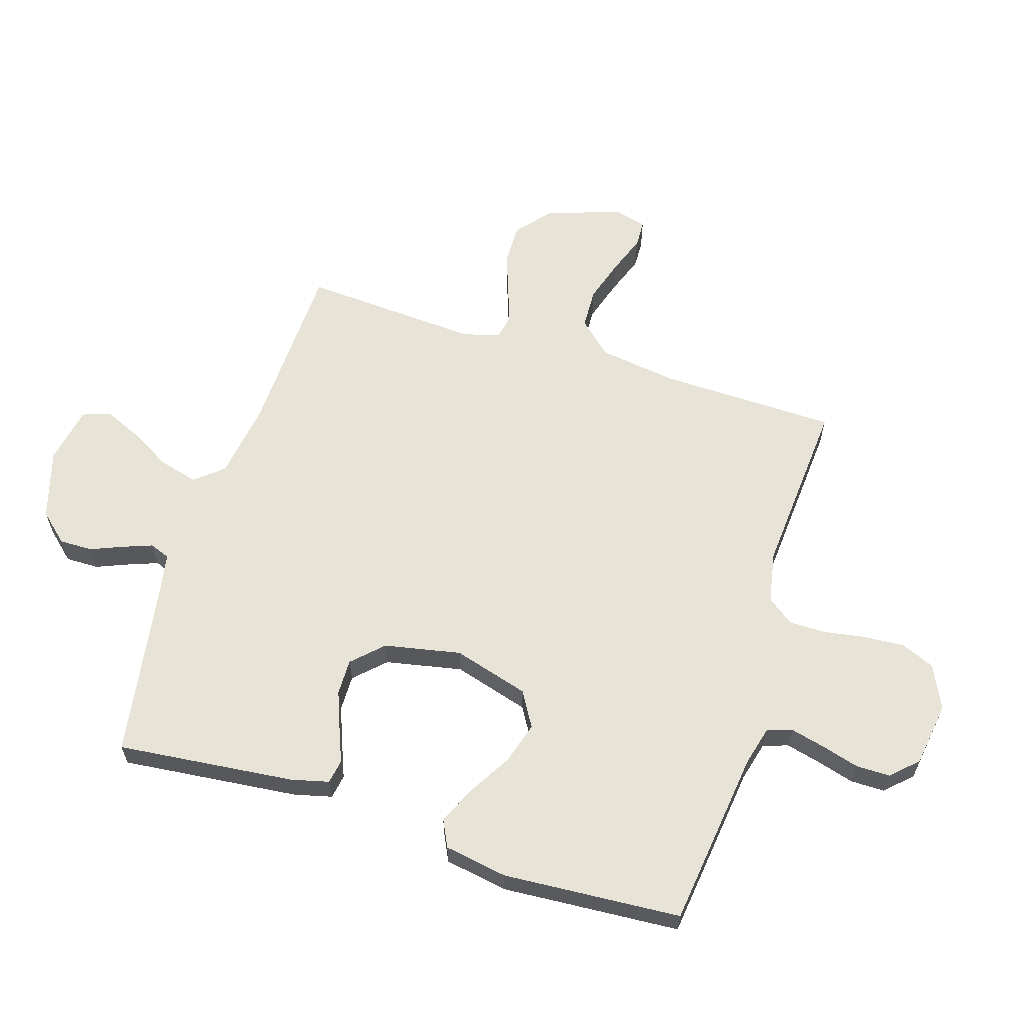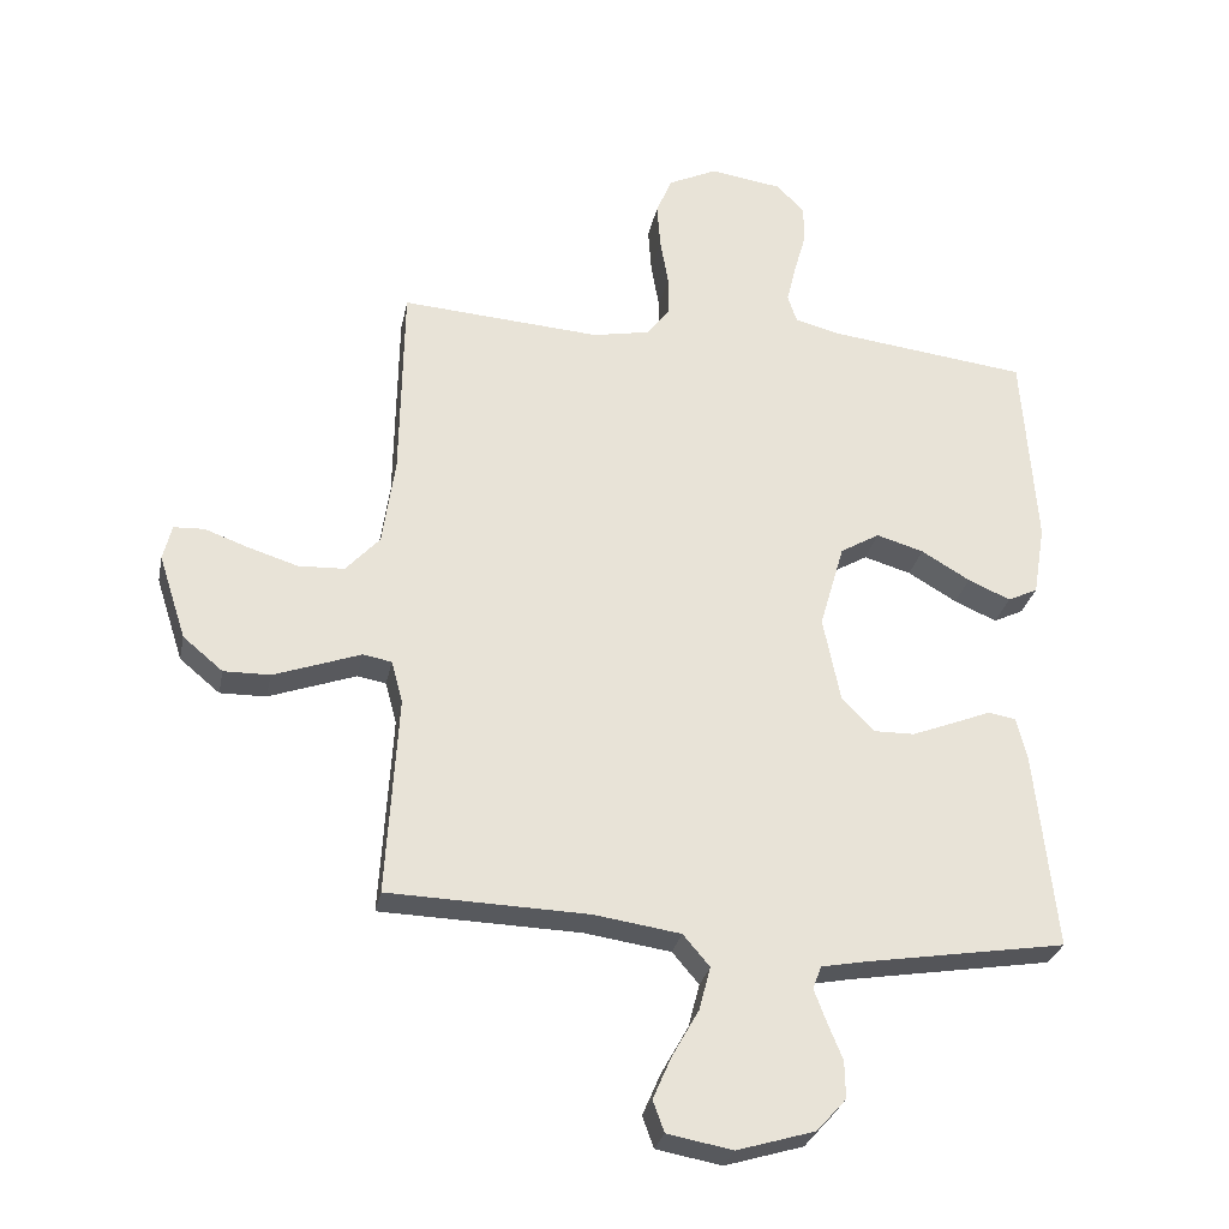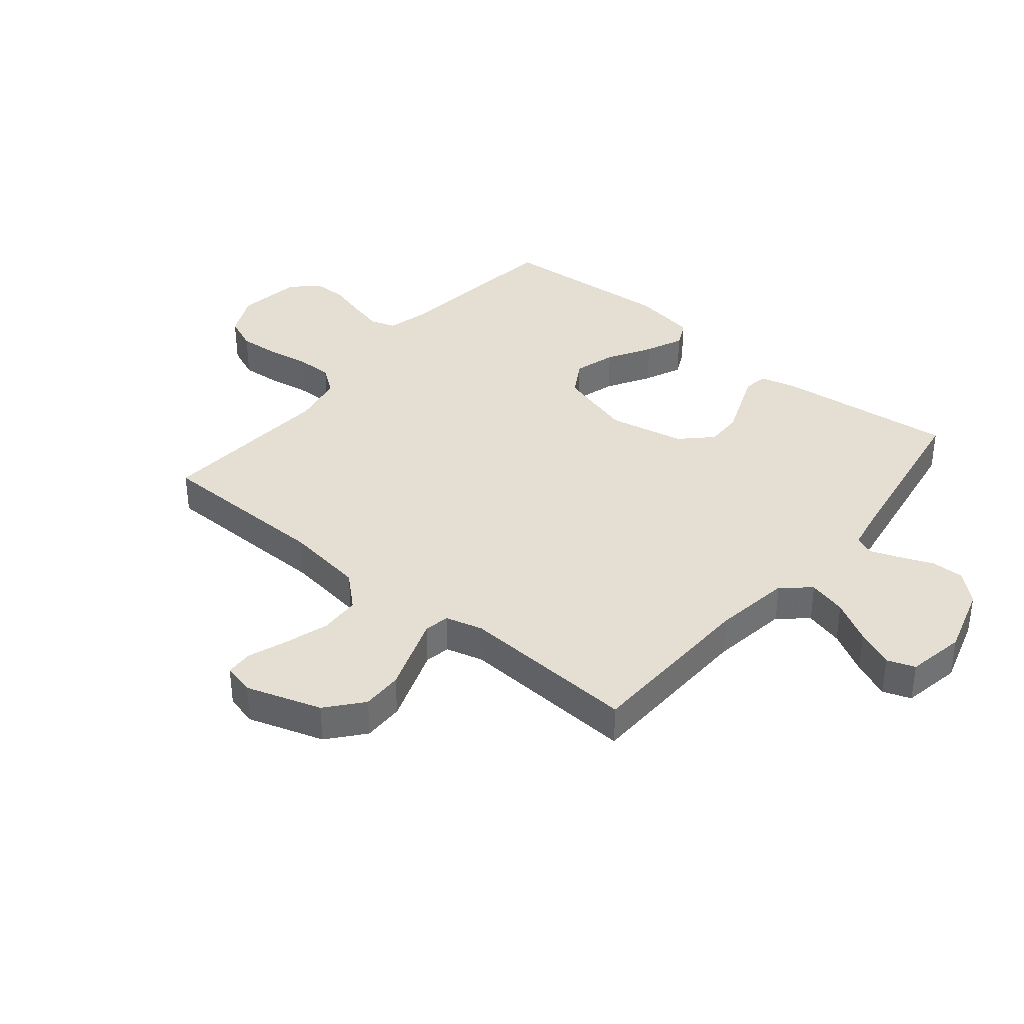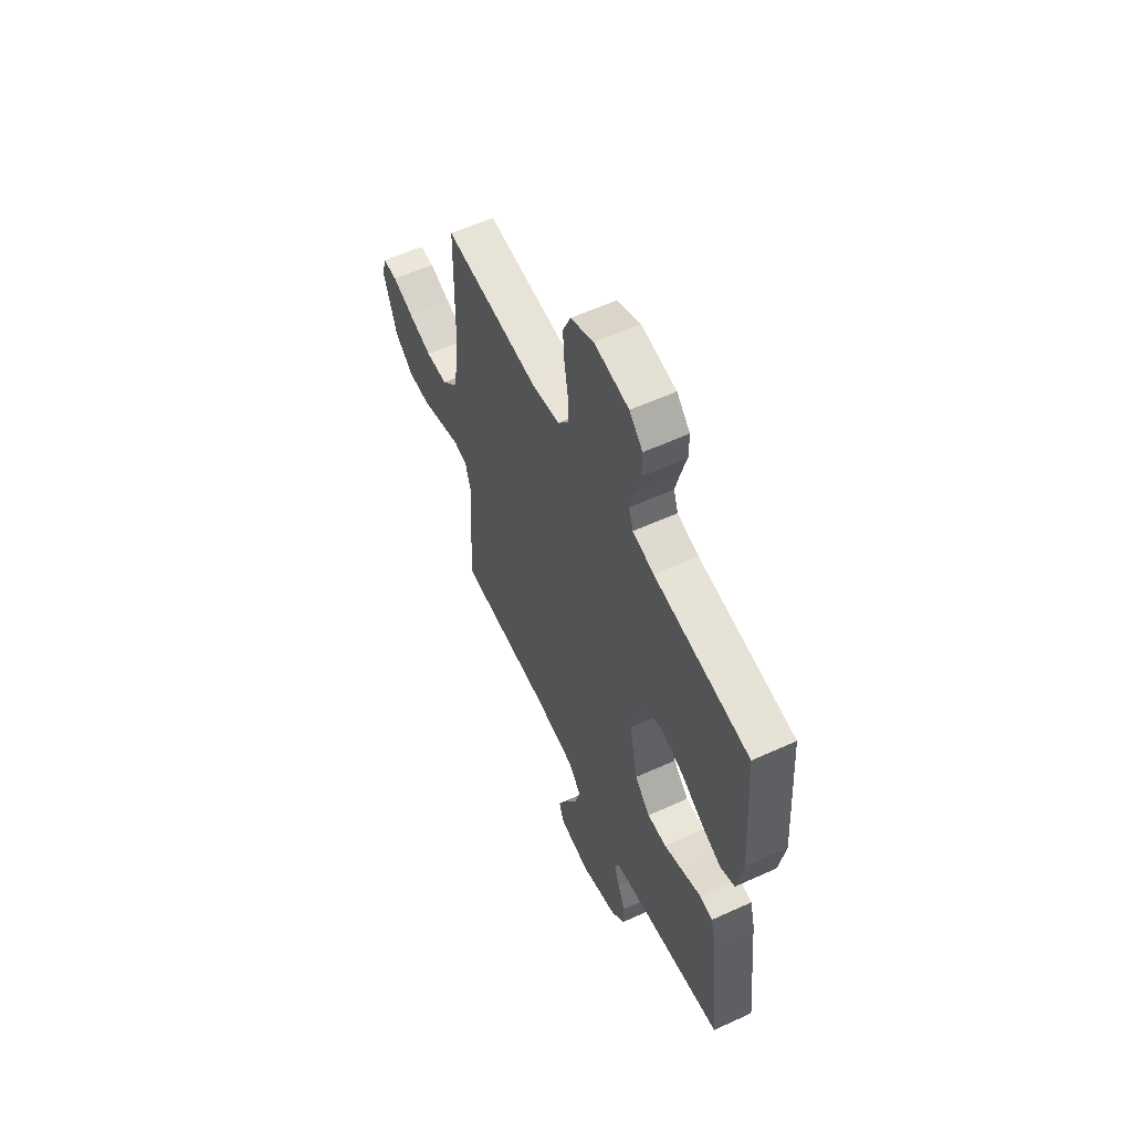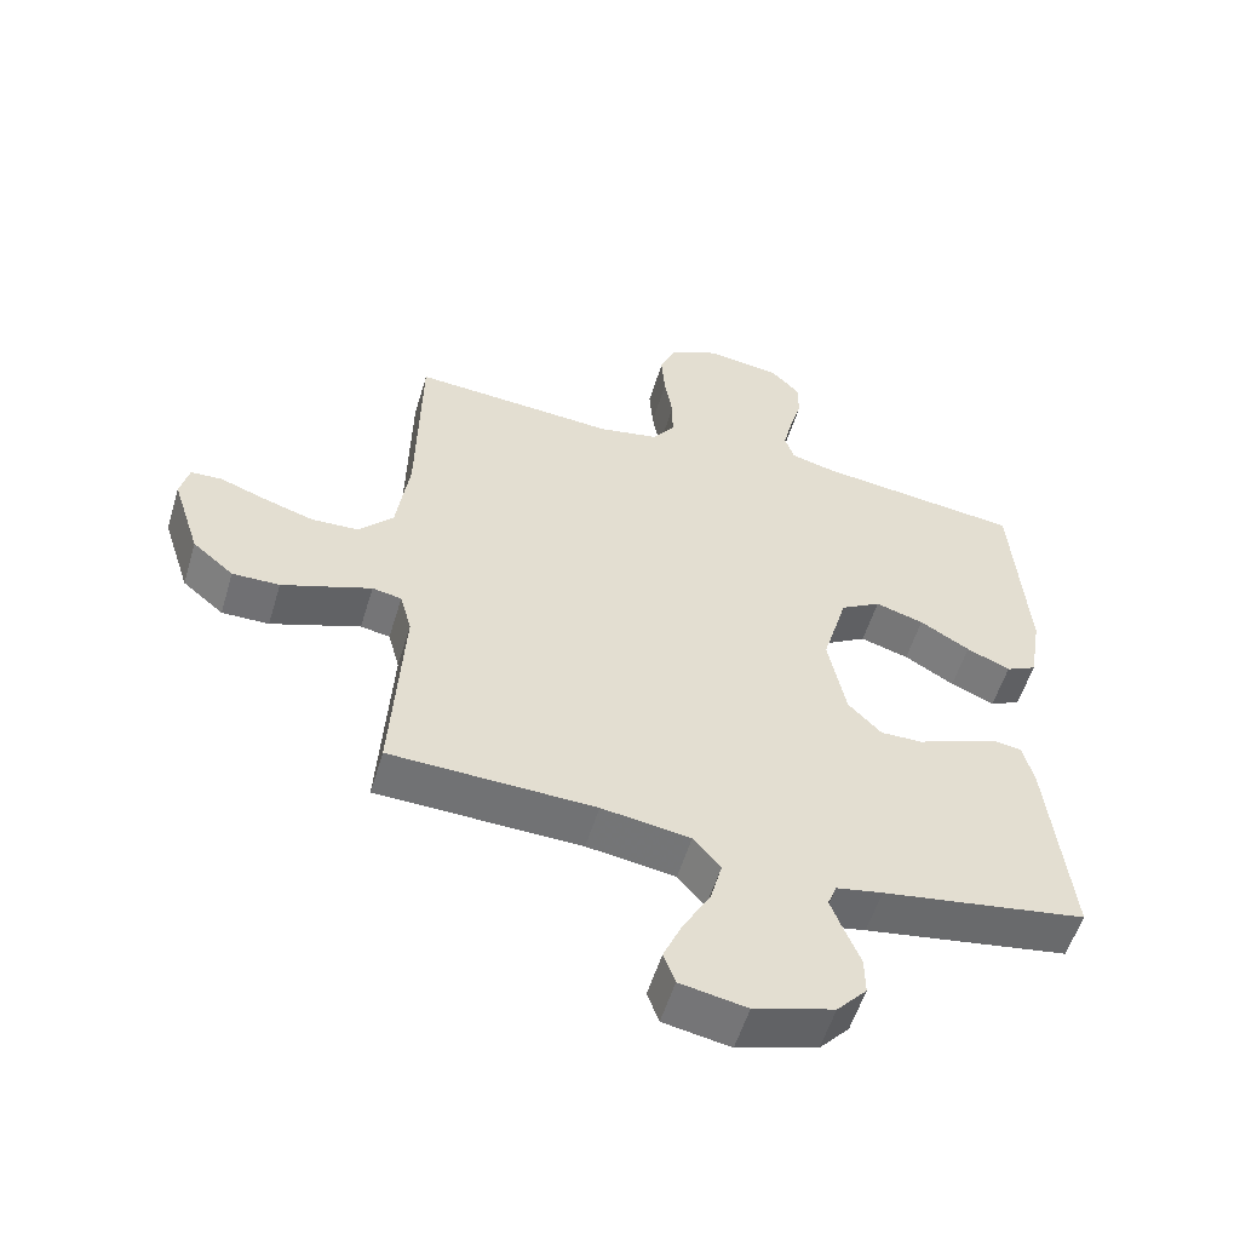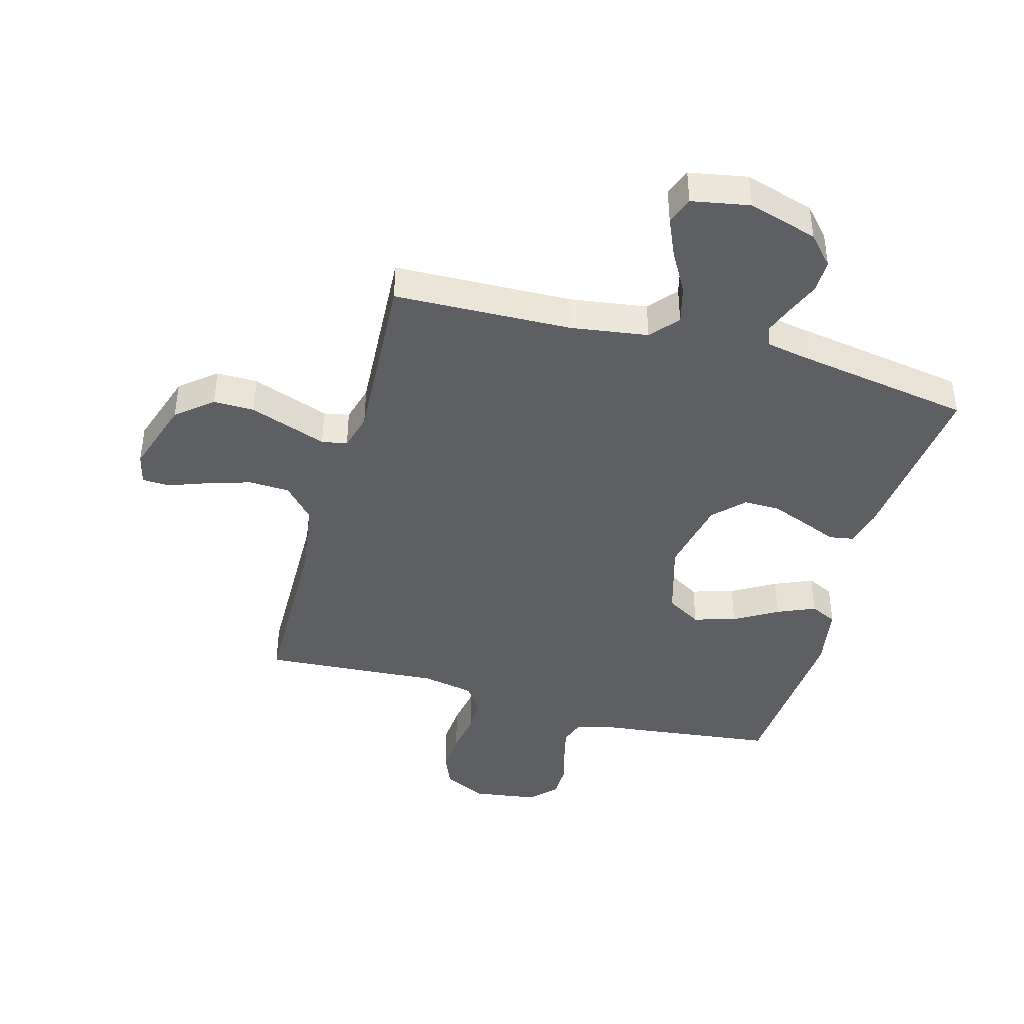
<metadata>
{"format":"obj","ext":"obj","renderer":"f3d","projection":"perspective","resolution":1024,"background":"white","views":[{"elev":61.6,"azim":-72.4,"up":"+Y"},{"elev":-28.7,"azim":168.7,"up":"+Z"},{"elev":37.2,"azim":129.5,"up":"+Y"},{"elev":58.7,"azim":-115.2,"up":"+Z"},{"elev":-55.2,"azim":163.3,"up":"+Z"},{"elev":-41.9,"azim":164.5,"up":"+Y"}]}
</metadata>
<code>
v -0.5 0.07 -0.5
v -0.468 0.07 -0.2
v -0.452 0.07 -0.137
v -0.411 0.07 -0.13
v -0.354 0.07 -0.153
v -0.29 0.07 -0.178
v -0.229 0.07 -0.179
v -0.18 0.07 -0.129
v -0.154 0.07 0
v -0.191 0.07 0.128
v -0.25 0.07 0.163
v -0.321 0.07 0.142
v -0.394 0.07 0.099
v -0.458 0.07 0.071
v -0.503 0.07 0.093
v -0.521 0.07 0.2
v -0.5 0.07 0.5
v -0.2 0.07 0.536
v -0.133 0.07 0.553
v -0.119 0.07 0.595
v -0.133 0.07 0.653
v -0.151 0.07 0.717
v -0.151 0.07 0.775
v -0.109 0.07 0.818
v 0 0.07 0.834
v 0.073 0.07 0.799
v 0.097 0.07 0.742
v 0.092 0.07 0.673
v 0.08 0.07 0.603
v 0.08 0.07 0.541
v 0.113 0.07 0.496
v 0.2 0.07 0.479
v 0.5 0.07 0.5
v 0.505 0.07 0.2
v 0.524 0.07 0.067
v 0.575 0.07 0.011
v 0.644 0.07 0.008
v 0.718 0.07 0.031
v 0.784 0.07 0.055
v 0.83 0.07 0.053
v 0.843 0.07 0
v 0.802 0.07 -0.127
v 0.742 0.07 -0.177
v 0.673 0.07 -0.176
v 0.603 0.07 -0.151
v 0.542 0.07 -0.129
v 0.499 0.07 -0.137
v 0.482 0.07 -0.2
v 0.5 0.07 -0.5
v 0.2 0.07 -0.509
v 0.07 0.07 -0.528
v 0.03 0.07 -0.575
v 0.047 0.07 -0.64
v 0.087 0.07 -0.711
v 0.115 0.07 -0.775
v 0.098 0.07 -0.822
v 0 0.07 -0.84
v -0.117 0.07 -0.805
v -0.161 0.07 -0.756
v -0.16 0.07 -0.7
v -0.137 0.07 -0.644
v -0.119 0.07 -0.596
v -0.132 0.07 -0.562
v -0.2 0.07 -0.549
v -0.5 0 -0.5
v -0.468 0 -0.2
v -0.452 0 -0.137
v -0.411 0 -0.13
v -0.354 0 -0.153
v -0.29 0 -0.178
v -0.229 0 -0.179
v -0.18 0 -0.129
v -0.154 0 0
v -0.191 0 0.128
v -0.25 0 0.163
v -0.321 0 0.142
v -0.394 0 0.099
v -0.458 0 0.071
v -0.503 0 0.093
v -0.521 0 0.2
v -0.5 0 0.5
v -0.2 0 0.536
v -0.133 0 0.553
v -0.119 0 0.595
v -0.133 0 0.653
v -0.151 0 0.717
v -0.151 0 0.775
v -0.109 0 0.818
v 0 0 0.834
v 0.073 0 0.799
v 0.097 0 0.742
v 0.092 0 0.673
v 0.08 0 0.603
v 0.08 0 0.541
v 0.113 0 0.496
v 0.2 0 0.479
v 0.5 0 0.5
v 0.505 0 0.2
v 0.524 0 0.067
v 0.575 0 0.011
v 0.644 0 0.008
v 0.718 0 0.031
v 0.784 0 0.055
v 0.83 0 0.053
v 0.843 0 0
v 0.802 0 -0.127
v 0.742 0 -0.177
v 0.673 0 -0.176
v 0.603 0 -0.151
v 0.542 0 -0.129
v 0.499 0 -0.137
v 0.482 0 -0.2
v 0.5 0 -0.5
v 0.2 0 -0.509
v 0.07 0 -0.528
v 0.03 0 -0.575
v 0.047 0 -0.64
v 0.087 0 -0.711
v 0.115 0 -0.775
v 0.098 0 -0.822
v 0 0 -0.84
v -0.117 0 -0.805
v -0.161 0 -0.756
v -0.16 0 -0.7
v -0.137 0 -0.644
v -0.119 0 -0.596
v -0.132 0 -0.562
v -0.2 0 -0.549
f 58 59 60 61
f 58 61 62
f 57 58 62
f 56 57 62 63
f 53 54 55 56
f 48 49 50
f 47 48 50 51
f 43 44 45 46
f 41 42 43 46
f 41 46 47
f 38 39 40 41
f 37 38 41 47
f 36 37 47 51
f 32 33 34
f 31 32 34 35
f 26 27 28 29
f 26 29 30
f 25 26 30
f 24 25 30
f 21 22 23 24
f 20 21 24 30
f 19 20 30 31
f 15 16 17 18
f 12 13 14 15
f 11 12 15 18
f 10 11 18 19
f 2 3 4 5
f 64 1 2 5
f 63 64 5 6
f 53 56 63 6
f 31 35 36 51
f 31 51 52
f 9 10 19 31
f 8 9 31 52
f 7 8 52 53
f 6 7 53
f 125 124 123 122
f 126 125 122
f 126 122 121
f 127 126 121 120
f 120 119 118 117
f 114 113 112
f 115 114 112 111
f 110 109 108 107
f 110 107 106 105
f 111 110 105
f 105 104 103 102
f 111 105 102 101
f 115 111 101 100
f 98 97 96
f 99 98 96 95
f 93 92 91 90
f 94 93 90
f 94 90 89
f 94 89 88
f 88 87 86 85
f 94 88 85 84
f 95 94 84 83
f 82 81 80 79
f 79 78 77 76
f 82 79 76 75
f 83 82 75 74
f 69 68 67 66
f 69 66 65 128
f 70 69 128 127
f 70 127 120 117
f 115 100 99 95
f 116 115 95
f 95 83 74 73
f 116 95 73 72
f 117 116 72 71
f 117 71 70
f 1 65 66 2
f 2 66 67 3
f 3 67 68 4
f 4 68 69 5
f 5 69 70 6
f 6 70 71 7
f 7 71 72 8
f 8 72 73 9
f 9 73 74 10
f 10 74 75 11
f 11 75 76 12
f 12 76 77 13
f 13 77 78 14
f 14 78 79 15
f 15 79 80 16
f 16 80 81 17
f 17 81 82 18
f 18 82 83 19
f 19 83 84 20
f 20 84 85 21
f 21 85 86 22
f 22 86 87 23
f 23 87 88 24
f 24 88 89 25
f 25 89 90 26
f 26 90 91 27
f 27 91 92 28
f 28 92 93 29
f 29 93 94 30
f 30 94 95 31
f 31 95 96 32
f 32 96 97 33
f 33 97 98 34
f 34 98 99 35
f 35 99 100 36
f 36 100 101 37
f 37 101 102 38
f 38 102 103 39
f 39 103 104 40
f 40 104 105 41
f 41 105 106 42
f 42 106 107 43
f 43 107 108 44
f 44 108 109 45
f 45 109 110 46
f 46 110 111 47
f 47 111 112 48
f 48 112 113 49
f 49 113 114 50
f 50 114 115 51
f 51 115 116 52
f 52 116 117 53
f 53 117 118 54
f 54 118 119 55
f 55 119 120 56
f 56 120 121 57
f 57 121 122 58
f 58 122 123 59
f 59 123 124 60
f 60 124 125 61
f 61 125 126 62
f 62 126 127 63
f 63 127 128 64
f 64 128 65 1

</code>
